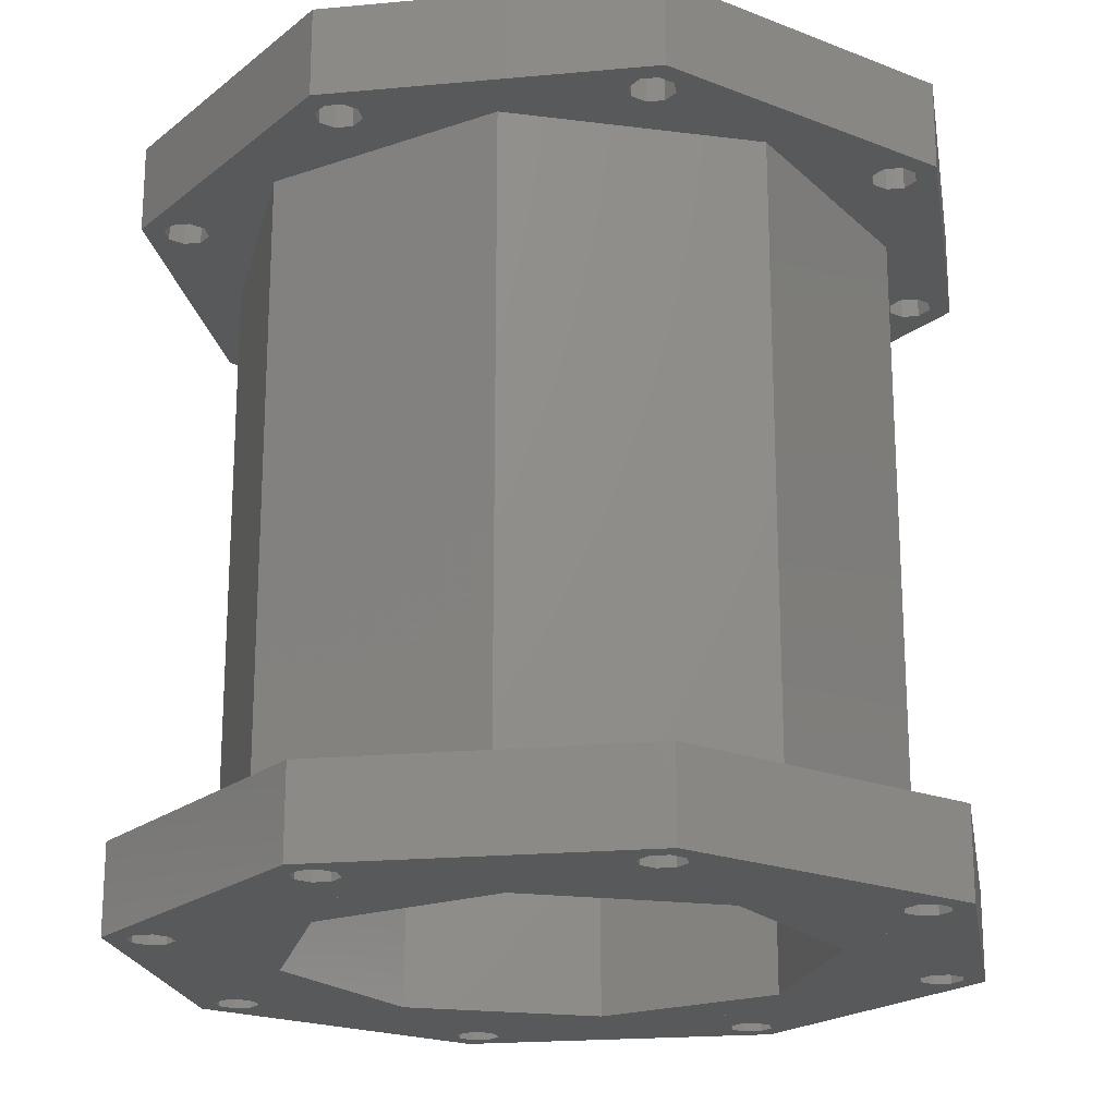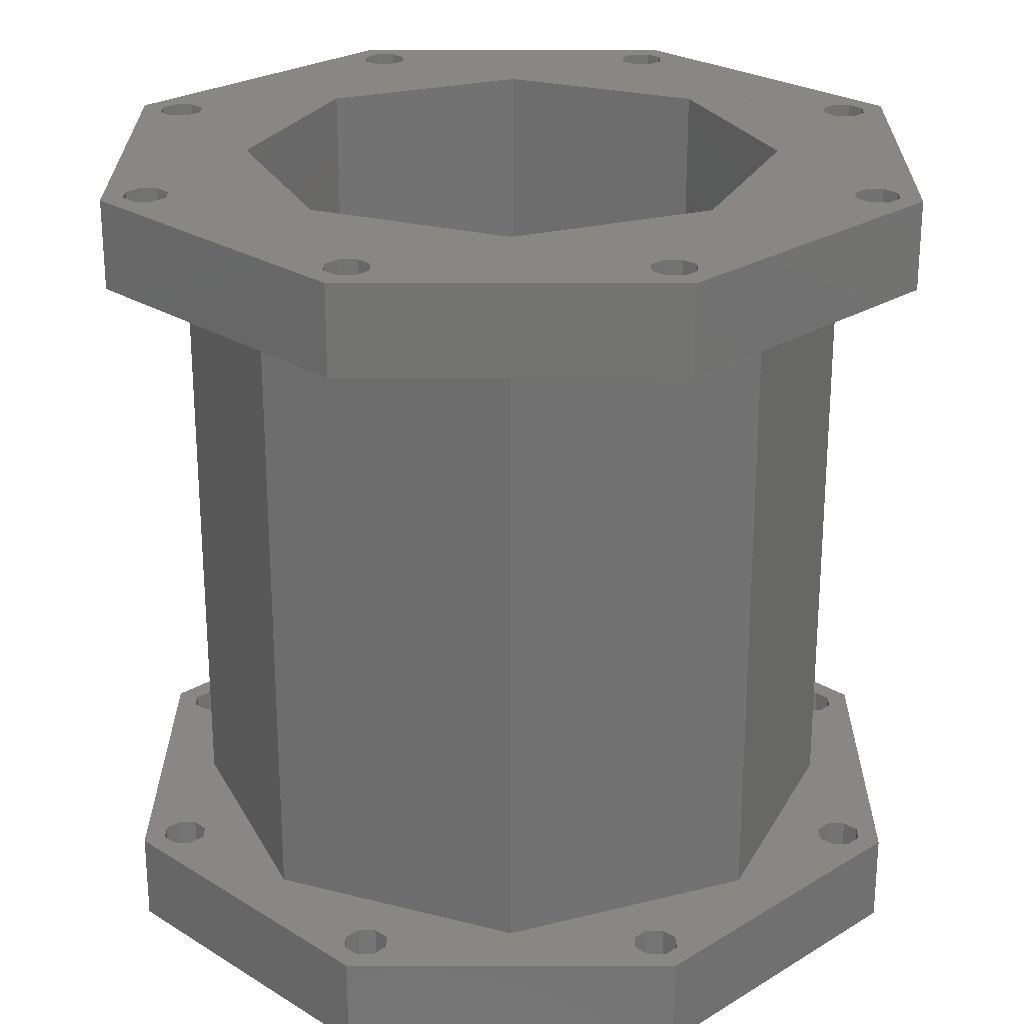
<metadata>
{"format":"stl","ext":"stl","renderer":"f3d","projection":"perspective","resolution":1024,"background":"white","views":[{"elev":-20.5,"azim":-58.0,"up":"+Z"},{"elev":24.9,"azim":112.7,"up":"+Z"}]}
</metadata>
<code>
# stl→obj: 336 verts, 768 faces
v -0.4073 -0.01768 -0.45
v -0.425 -0.025 -0.35
v -0.4073 -0.01768 -0.35
v -0.425 -0.025 -0.45
v -0.4427 0.01768 -0.45
v -0.425 0.025 -0.35
v -0.4427 0.01768 -0.35
v -0.425 0.025 -0.45
v -0.45 0 -0.35
v -0.45 0 -0.45
v -0.4073 0.01768 -0.35
v -0.4073 0.01768 -0.45
v -0.4427 -0.01768 -0.35
v -0.4427 -0.01768 -0.45
v -0.4 0 -0.45
v -0.4 0 -0.35
v -0.3255 0.3005 -0.35
v -0.3182 0.3182 -0.45
v -0.3182 0.3182 -0.35
v -0.3255 0.3005 -0.45
v -0.3005 0.3255 -0.45
v -0.2828 0.3182 -0.35
v -0.3005 0.3255 -0.35
v -0.2828 0.3182 -0.45
v -0.2755 0.3005 -0.45
v -0.2755 0.3005 -0.35
v -0.2828 0.2828 -0.45
v -0.2828 0.2828 -0.35
v -0.3182 0.2828 -0.35
v -0.3182 0.2828 -0.45
v -0.3005 0.2755 -0.35
v -0.3005 0.2755 -0.45
v 0 0.4 -0.45
v -0.01768 0.4073 -0.35
v 0 0.4 -0.35
v -0.01768 0.4073 -0.45
v 0.025 0.425 -0.45
v 0.01768 0.4427 -0.35
v 0.01768 0.4427 -0.45
v 0.025 0.425 -0.35
v 0 0.45 -0.45
v 0 0.45 -0.35
v -0.025 0.425 -0.45
v -0.025 0.425 -0.35
v 0.01768 0.4073 -0.45
v 0.01768 0.4073 -0.35
v -0.01768 0.4427 -0.45
v -0.01768 0.4427 -0.35
v 0.3255 0.3005 -0.45
v 0.3182 0.3182 -0.35
v 0.3182 0.3182 -0.45
v 0.3255 0.3005 -0.35
v 0.3182 0.2828 -0.45
v 0.3005 0.2755 -0.35
v 0.3182 0.2828 -0.35
v 0.3005 0.2755 -0.45
v 0.2828 0.2828 -0.35
v 0.2828 0.2828 -0.45
v 0.2755 0.3005 -0.45
v 0.2755 0.3005 -0.35
v 0.2828 0.3182 -0.45
v 0.3005 0.3255 -0.35
v 0.2828 0.3182 -0.35
v 0.3005 0.3255 -0.45
v 0.4 0 -0.35
v 0.4073 0.01768 -0.45
v 0.4073 0.01768 -0.35
v 0.4 0 -0.45
v 0.4427 -0.01768 -0.45
v 0.45 0 -0.35
v 0.45 0 -0.45
v 0.4427 -0.01768 -0.35
v 0.4073 -0.01768 -0.35
v 0.4073 -0.01768 -0.45
v 0.425 -0.025 -0.35
v 0.425 -0.025 -0.45
v 0.425 0.025 -0.45
v 0.4427 0.01768 -0.35
v 0.425 0.025 -0.35
v 0.4427 0.01768 -0.45
v 0.3182 -0.3182 -0.45
v 0.3255 -0.3005 -0.35
v 0.3255 -0.3005 -0.45
v 0.3182 -0.3182 -0.35
v 0.2828 -0.3182 -0.35
v 0.2755 -0.3005 -0.45
v 0.2755 -0.3005 -0.35
v 0.2828 -0.3182 -0.45
v 0.3005 -0.3255 -0.35
v 0.3005 -0.3255 -0.45
v 0.2828 -0.2828 -0.45
v 0.2828 -0.2828 -0.35
v 0.3005 -0.2755 -0.35
v 0.3005 -0.2755 -0.45
v 0.3182 -0.2828 -0.35
v 0.3182 -0.2828 -0.45
v 0 -0.4 -0.45
v 0.01768 -0.4073 -0.35
v 0 -0.4 -0.35
v 0.01768 -0.4073 -0.45
v 0.01768 -0.4427 -0.45
v 0.025 -0.425 -0.35
v 0.025 -0.425 -0.45
v 0.01768 -0.4427 -0.35
v 0 -0.45 -0.45
v -0.01768 -0.4427 -0.35
v 0 -0.45 -0.35
v -0.01768 -0.4427 -0.45
v -0.025 -0.425 -0.45
v -0.025 -0.425 -0.35
v -0.01768 -0.4073 -0.45
v -0.01768 -0.4073 -0.35
v -0.3005 -0.3255 -0.45
v -0.3182 -0.3182 -0.35
v -0.3005 -0.3255 -0.35
v -0.3182 -0.3182 -0.45
v -0.3255 -0.3005 -0.35
v -0.3182 -0.2828 -0.45
v -0.3182 -0.2828 -0.35
v -0.3255 -0.3005 -0.45
v -0.3005 -0.2755 -0.35
v -0.3005 -0.2755 -0.45
v -0.2828 -0.2828 -0.35
v -0.2828 -0.2828 -0.45
v -0.2828 -0.3182 -0.45
v -0.2828 -0.3182 -0.35
v -0.2755 -0.3005 -0.45
v -0.2755 -0.3005 -0.35
v -0.3359 -0.3359 -0.45
v -0.475 0 -0.35
v -0.475 0 -0.45
v -0.3359 -0.3359 -0.35
v 0 0.475 -0.45
v -0.3359 0.3359 -0.35
v 0 0.475 -0.35
v -0.3359 0.3359 -0.45
v 0.3359 0.3359 -0.45
v 0.3359 0.3359 -0.35
v 0.475 0 -0.35
v 0.475 0 -0.45
v 0.3359 -0.3359 -0.35
v 0.3359 -0.3359 -0.45
v 0 -0.475 -0.35
v 0 -0.475 -0.45
v 0.1435 -0.3465 -0.35
v -0.1435 -0.3465 -0.35
v 0.1435 0.3465 -0.35
v -0.1435 0.3465 -0.35
v 0.3465 0.1435 -0.35
v 0.3465 -0.1435 -0.35
v -0.3465 -0.1435 -0.35
v -0.3465 0.1435 -0.35
v -0.1435 0.3465 -0.45
v -0.3465 0.1435 -0.45
v -0.1435 -0.3465 -0.45
v -0.3465 -0.1435 -0.45
v 0.1435 -0.3465 -0.45
v 0.3465 -0.1435 -0.45
v 0.3465 0.1435 -0.45
v 0.1435 0.3465 -0.45
v -0.4073 -0.01768 0.35
v -0.425 -0.025 0.45
v -0.4073 -0.01768 0.45
v -0.425 -0.025 0.35
v -0.4427 0.01768 0.35
v -0.425 0.025 0.45
v -0.4427 0.01768 0.45
v -0.425 0.025 0.35
v -0.45 0 0.45
v -0.45 0 0.35
v -0.4073 0.01768 0.45
v -0.4073 0.01768 0.35
v -0.4427 -0.01768 0.45
v -0.4427 -0.01768 0.35
v -0.4 0 0.35
v -0.4 0 0.45
v -0.3255 0.3005 0.45
v -0.3182 0.3182 0.35
v -0.3182 0.3182 0.45
v -0.3255 0.3005 0.35
v -0.3005 0.3255 0.35
v -0.2828 0.3182 0.45
v -0.3005 0.3255 0.45
v -0.2828 0.3182 0.35
v -0.2755 0.3005 0.35
v -0.2755 0.3005 0.45
v -0.2828 0.2828 0.35
v -0.2828 0.2828 0.45
v -0.3182 0.2828 0.45
v -0.3182 0.2828 0.35
v -0.3005 0.2755 0.45
v -0.3005 0.2755 0.35
v 0 0.4 0.35
v -0.01768 0.4073 0.45
v 0 0.4 0.45
v -0.01768 0.4073 0.35
v 0.025 0.425 0.35
v 0.01768 0.4427 0.45
v 0.01768 0.4427 0.35
v 0.025 0.425 0.45
v 0 0.45 0.35
v 0 0.45 0.45
v -0.025 0.425 0.35
v -0.025 0.425 0.45
v 0.01768 0.4073 0.35
v 0.01768 0.4073 0.45
v -0.01768 0.4427 0.35
v -0.01768 0.4427 0.45
v 0.3255 0.3005 0.35
v 0.3182 0.3182 0.45
v 0.3182 0.3182 0.35
v 0.3255 0.3005 0.45
v 0.3182 0.2828 0.35
v 0.3005 0.2755 0.45
v 0.3182 0.2828 0.45
v 0.3005 0.2755 0.35
v 0.2828 0.2828 0.45
v 0.2828 0.2828 0.35
v 0.2755 0.3005 0.35
v 0.2755 0.3005 0.45
v 0.2828 0.3182 0.35
v 0.3005 0.3255 0.45
v 0.2828 0.3182 0.45
v 0.3005 0.3255 0.35
v 0.4 0 0.45
v 0.4073 0.01768 0.35
v 0.4073 0.01768 0.45
v 0.4 0 0.35
v 0.4427 -0.01768 0.35
v 0.45 0 0.45
v 0.45 0 0.35
v 0.4427 -0.01768 0.45
v 0.4073 -0.01768 0.45
v 0.4073 -0.01768 0.35
v 0.425 -0.025 0.45
v 0.425 -0.025 0.35
v 0.425 0.025 0.35
v 0.4427 0.01768 0.45
v 0.425 0.025 0.45
v 0.4427 0.01768 0.35
v 0.3182 -0.3182 0.35
v 0.3255 -0.3005 0.45
v 0.3255 -0.3005 0.35
v 0.3182 -0.3182 0.45
v 0.2828 -0.3182 0.45
v 0.2755 -0.3005 0.35
v 0.2755 -0.3005 0.45
v 0.2828 -0.3182 0.35
v 0.3005 -0.3255 0.45
v 0.3005 -0.3255 0.35
v 0.2828 -0.2828 0.35
v 0.2828 -0.2828 0.45
v 0.3005 -0.2755 0.45
v 0.3005 -0.2755 0.35
v 0.3182 -0.2828 0.45
v 0.3182 -0.2828 0.35
v 0 -0.4 0.35
v 0.01768 -0.4073 0.45
v 0 -0.4 0.45
v 0.01768 -0.4073 0.35
v 0.01768 -0.4427 0.35
v 0.025 -0.425 0.45
v 0.025 -0.425 0.35
v 0.01768 -0.4427 0.45
v 0 -0.45 0.35
v -0.01768 -0.4427 0.45
v 0 -0.45 0.45
v -0.01768 -0.4427 0.35
v -0.025 -0.425 0.35
v -0.025 -0.425 0.45
v -0.01768 -0.4073 0.35
v -0.01768 -0.4073 0.45
v -0.3005 -0.3255 0.35
v -0.3182 -0.3182 0.45
v -0.3005 -0.3255 0.45
v -0.3182 -0.3182 0.35
v -0.3255 -0.3005 0.45
v -0.3182 -0.2828 0.35
v -0.3182 -0.2828 0.45
v -0.3255 -0.3005 0.35
v -0.3005 -0.2755 0.45
v -0.3005 -0.2755 0.35
v -0.2828 -0.2828 0.45
v -0.2828 -0.2828 0.35
v -0.2828 -0.3182 0.35
v -0.2828 -0.3182 0.45
v -0.2755 -0.3005 0.35
v -0.2755 -0.3005 0.45
v -0.3359 -0.3359 0.35
v -0.475 0 0.45
v -0.475 0 0.35
v -0.3359 -0.3359 0.45
v 0 0.475 0.35
v -0.3359 0.3359 0.45
v 0 0.475 0.45
v -0.3359 0.3359 0.35
v 0.3359 0.3359 0.35
v 0.3359 0.3359 0.45
v 0.475 0 0.45
v 0.475 0 0.35
v 0.3359 -0.3359 0.45
v 0.3359 -0.3359 0.35
v 0 -0.475 0.45
v 0 -0.475 0.35
v 0.1435 -0.3465 0.45
v -0.1435 -0.3465 0.45
v 0.1435 0.3465 0.45
v -0.1435 0.3465 0.45
v 0.3465 0.1435 0.45
v 0.3465 -0.1435 0.45
v -0.3465 -0.1435 0.45
v -0.3465 0.1435 0.45
v -0.1435 0.3465 0.35
v -0.3465 0.1435 0.35
v -0.1435 -0.3465 0.35
v -0.3465 -0.1435 0.35
v 0.1435 -0.3465 0.35
v 0.3465 -0.1435 0.35
v 0.3465 0.1435 0.35
v 0.1435 0.3465 0.35
v 0.2772 -0.1148 -0.45
v 0.1148 -0.2772 -0.45
v -0.1148 -0.2772 -0.45
v -0.2772 -0.1148 -0.45
v -0.2772 0.1148 -0.45
v 0.2772 0.1148 -0.45
v 0.1148 0.2772 -0.45
v -0.1148 0.2772 -0.45
v 0.2772 0.1148 0.45
v 0.1148 0.2772 0.45
v -0.1148 0.2772 0.45
v -0.2772 0.1148 0.45
v -0.2772 -0.1148 0.45
v 0.2772 -0.1148 0.45
v 0.1148 -0.2772 0.45
v -0.1148 -0.2772 0.45
f 1 2 3
f 2 1 4
f 5 6 7
f 6 5 8
f 9 5 7
f 5 9 10
f 8 11 6
f 11 8 12
f 4 13 2
f 13 4 14
f 13 10 9
f 10 13 14
f 15 11 12
f 11 15 16
f 1 16 15
f 16 1 3
f 17 18 19
f 18 17 20
f 21 22 23
f 22 21 24
f 18 23 19
f 23 18 21
f 25 22 24
f 22 25 26
f 27 26 25
f 26 27 28
f 29 20 17
f 20 29 30
f 27 31 28
f 31 27 32
f 32 29 31
f 29 32 30
f 33 34 35
f 34 33 36
f 37 38 39
f 38 37 40
f 41 38 42
f 38 41 39
f 34 43 44
f 43 34 36
f 45 35 46
f 35 45 33
f 44 47 48
f 47 44 43
f 47 42 48
f 42 47 41
f 45 40 37
f 40 45 46
f 49 50 51
f 50 49 52
f 53 54 55
f 54 53 56
f 56 57 54
f 57 56 58
f 57 59 60
f 59 57 58
f 61 62 63
f 62 61 64
f 53 52 49
f 52 53 55
f 64 50 62
f 50 64 51
f 60 61 63
f 61 60 59
f 65 66 67
f 66 65 68
f 69 70 71
f 70 69 72
f 73 68 65
f 68 73 74
f 69 75 72
f 75 69 76
f 77 78 79
f 78 77 80
f 71 78 80
f 78 71 70
f 66 79 67
f 79 66 77
f 76 73 75
f 73 76 74
f 81 82 83
f 82 81 84
f 85 86 87
f 86 85 88
f 81 89 84
f 89 81 90
f 87 91 92
f 91 87 86
f 91 93 92
f 93 91 94
f 83 95 96
f 95 83 82
f 90 85 89
f 85 90 88
f 94 95 93
f 95 94 96
f 97 98 99
f 98 97 100
f 101 102 103
f 102 101 104
f 105 106 107
f 106 105 108
f 106 109 110
f 109 106 108
f 101 107 104
f 107 101 105
f 103 98 100
f 98 103 102
f 111 99 112
f 99 111 97
f 110 111 112
f 111 110 109
f 113 114 115
f 114 113 116
f 117 118 119
f 118 117 120
f 118 121 119
f 121 118 122
f 114 120 117
f 120 114 116
f 122 123 121
f 123 122 124
f 125 115 126
f 115 125 113
f 127 123 124
f 123 127 128
f 125 128 127
f 128 125 126
f 129 130 131
f 130 129 132
f 133 134 135
f 134 133 136
f 131 134 136
f 134 131 130
f 137 135 138
f 135 137 133
f 139 137 138
f 137 139 140
f 141 140 139
f 140 141 142
f 129 143 132
f 143 129 144
f 145 98 102
f 145 99 98
f 112 146 110
f 99 146 112
f 146 99 145
f 46 147 40
f 35 147 46
f 35 148 147
f 34 148 35
f 148 34 44
f 138 50 52
f 138 62 50
f 63 147 60
f 62 147 63
f 138 147 62
f 135 147 138
f 147 38 40
f 147 135 38
f 135 42 38
f 135 48 42
f 48 148 44
f 135 148 48
f 134 148 135
f 148 22 26
f 148 23 22
f 148 134 23
f 19 134 17
f 23 134 19
f 139 78 70
f 67 149 65
f 79 149 67
f 78 149 79
f 139 149 78
f 138 149 139
f 52 149 138
f 55 149 52
f 54 149 55
f 57 149 54
f 57 147 149
f 147 57 60
f 72 139 70
f 150 65 149
f 150 73 65
f 150 75 73
f 150 72 75
f 150 139 72
f 150 141 139
f 150 82 141
f 150 95 82
f 150 93 95
f 150 92 93
f 92 145 87
f 145 92 150
f 84 141 82
f 89 141 84
f 145 85 87
f 145 89 85
f 145 141 89
f 104 145 102
f 143 145 104
f 143 104 107
f 145 143 141
f 106 143 107
f 146 106 110
f 146 143 106
f 126 146 128
f 115 146 126
f 132 146 115
f 132 115 114
f 146 132 143
f 132 114 117
f 146 123 128
f 151 123 146
f 151 121 123
f 151 119 121
f 151 117 119
f 151 132 117
f 3 151 16
f 2 151 3
f 13 151 2
f 130 151 13
f 130 13 9
f 151 130 132
f 28 148 26
f 28 152 148
f 31 152 28
f 29 152 31
f 17 152 29
f 134 152 17
f 152 16 151
f 130 152 134
f 152 11 16
f 152 6 11
f 152 7 6
f 152 130 7
f 7 130 9
f 153 27 25
f 154 27 153
f 154 32 27
f 154 30 32
f 154 20 30
f 154 136 20
f 12 154 15
f 8 154 12
f 5 154 8
f 131 154 5
f 131 5 10
f 154 131 136
f 124 155 127
f 124 156 155
f 122 156 124
f 118 156 122
f 120 156 118
f 129 156 120
f 156 15 154
f 131 156 129
f 156 1 15
f 156 4 1
f 156 14 4
f 156 131 14
f 14 131 10
f 142 81 83
f 142 90 81
f 88 157 86
f 90 157 88
f 142 157 90
f 144 157 142
f 157 101 103
f 157 144 101
f 144 105 101
f 144 108 105
f 108 155 109
f 144 155 108
f 129 155 144
f 155 125 127
f 155 113 125
f 155 129 113
f 116 129 120
f 113 129 116
f 140 69 71
f 74 158 68
f 76 158 74
f 69 158 76
f 140 158 69
f 142 158 140
f 83 158 142
f 96 158 83
f 94 158 96
f 91 158 94
f 91 157 158
f 157 91 86
f 80 140 71
f 159 68 158
f 159 66 68
f 159 77 66
f 159 80 77
f 159 140 80
f 159 137 140
f 159 49 137
f 159 53 49
f 159 56 53
f 159 58 56
f 58 160 59
f 160 58 159
f 51 137 49
f 64 137 51
f 160 61 59
f 160 64 61
f 160 137 64
f 39 160 37
f 133 160 39
f 133 39 41
f 160 133 137
f 47 133 41
f 153 47 43
f 153 133 47
f 24 153 25
f 21 153 24
f 136 153 21
f 136 21 18
f 153 136 133
f 136 18 20
f 160 45 37
f 160 33 45
f 36 153 43
f 33 153 36
f 153 33 160
f 100 157 103
f 97 157 100
f 97 155 157
f 111 155 97
f 155 111 109
f 144 141 143
f 141 144 142
f 161 162 163
f 162 161 164
f 165 166 167
f 166 165 168
f 169 165 167
f 165 169 170
f 168 171 166
f 171 168 172
f 164 173 162
f 173 164 174
f 173 170 169
f 170 173 174
f 175 171 172
f 171 175 176
f 161 176 175
f 176 161 163
f 177 178 179
f 178 177 180
f 181 182 183
f 182 181 184
f 178 183 179
f 183 178 181
f 185 182 184
f 182 185 186
f 187 186 185
f 186 187 188
f 189 180 177
f 180 189 190
f 187 191 188
f 191 187 192
f 192 189 191
f 189 192 190
f 193 194 195
f 194 193 196
f 197 198 199
f 198 197 200
f 201 198 202
f 198 201 199
f 194 203 204
f 203 194 196
f 205 195 206
f 195 205 193
f 204 207 208
f 207 204 203
f 207 202 208
f 202 207 201
f 205 200 197
f 200 205 206
f 209 210 211
f 210 209 212
f 213 214 215
f 214 213 216
f 216 217 214
f 217 216 218
f 217 219 220
f 219 217 218
f 221 222 223
f 222 221 224
f 213 212 209
f 212 213 215
f 224 210 222
f 210 224 211
f 220 221 223
f 221 220 219
f 225 226 227
f 226 225 228
f 229 230 231
f 230 229 232
f 233 228 225
f 228 233 234
f 229 235 232
f 235 229 236
f 237 238 239
f 238 237 240
f 231 238 240
f 238 231 230
f 226 239 227
f 239 226 237
f 236 233 235
f 233 236 234
f 241 242 243
f 242 241 244
f 245 246 247
f 246 245 248
f 241 249 244
f 249 241 250
f 247 251 252
f 251 247 246
f 251 253 252
f 253 251 254
f 243 255 256
f 255 243 242
f 250 245 249
f 245 250 248
f 254 255 253
f 255 254 256
f 257 258 259
f 258 257 260
f 261 262 263
f 262 261 264
f 265 266 267
f 266 265 268
f 266 269 270
f 269 266 268
f 261 267 264
f 267 261 265
f 263 258 260
f 258 263 262
f 271 259 272
f 259 271 257
f 270 271 272
f 271 270 269
f 273 274 275
f 274 273 276
f 277 278 279
f 278 277 280
f 278 281 279
f 281 278 282
f 274 280 277
f 280 274 276
f 282 283 281
f 283 282 284
f 285 275 286
f 275 285 273
f 287 283 284
f 283 287 288
f 285 288 287
f 288 285 286
f 289 290 291
f 290 289 292
f 293 294 295
f 294 293 296
f 291 294 296
f 294 291 290
f 297 295 298
f 295 297 293
f 299 297 298
f 297 299 300
f 301 300 299
f 300 301 302
f 289 303 292
f 303 289 304
f 305 258 262
f 305 259 258
f 272 306 270
f 259 306 272
f 306 259 305
f 206 307 200
f 195 307 206
f 195 308 307
f 194 308 195
f 308 194 204
f 298 210 212
f 298 222 210
f 223 307 220
f 222 307 223
f 298 307 222
f 295 307 298
f 307 198 200
f 307 295 198
f 295 202 198
f 295 208 202
f 208 308 204
f 295 308 208
f 294 308 295
f 308 182 186
f 308 183 182
f 308 294 183
f 179 294 177
f 183 294 179
f 299 238 230
f 227 309 225
f 239 309 227
f 238 309 239
f 299 309 238
f 298 309 299
f 212 309 298
f 215 309 212
f 214 309 215
f 217 309 214
f 217 307 309
f 307 217 220
f 232 299 230
f 310 225 309
f 310 233 225
f 310 235 233
f 310 232 235
f 310 299 232
f 310 301 299
f 310 242 301
f 310 255 242
f 310 253 255
f 310 252 253
f 252 305 247
f 305 252 310
f 244 301 242
f 249 301 244
f 305 245 247
f 305 249 245
f 305 301 249
f 264 305 262
f 303 305 264
f 303 264 267
f 305 303 301
f 266 303 267
f 306 266 270
f 306 303 266
f 286 306 288
f 275 306 286
f 292 306 275
f 292 275 274
f 306 292 303
f 292 274 277
f 306 283 288
f 311 283 306
f 311 281 283
f 311 279 281
f 311 277 279
f 311 292 277
f 163 311 176
f 162 311 163
f 173 311 162
f 290 311 173
f 290 173 169
f 311 290 292
f 188 308 186
f 188 312 308
f 191 312 188
f 189 312 191
f 177 312 189
f 294 312 177
f 312 176 311
f 290 312 294
f 312 171 176
f 312 166 171
f 312 167 166
f 312 290 167
f 167 290 169
f 313 187 185
f 314 187 313
f 314 192 187
f 314 190 192
f 314 180 190
f 314 296 180
f 172 314 175
f 168 314 172
f 165 314 168
f 291 314 165
f 291 165 170
f 314 291 296
f 284 315 287
f 284 316 315
f 282 316 284
f 278 316 282
f 280 316 278
f 289 316 280
f 316 175 314
f 291 316 289
f 316 161 175
f 316 164 161
f 316 174 164
f 316 291 174
f 174 291 170
f 302 241 243
f 302 250 241
f 248 317 246
f 250 317 248
f 302 317 250
f 304 317 302
f 317 261 263
f 317 304 261
f 304 265 261
f 304 268 265
f 268 315 269
f 304 315 268
f 289 315 304
f 315 285 287
f 315 273 285
f 315 289 273
f 276 289 280
f 273 289 276
f 300 229 231
f 234 318 228
f 236 318 234
f 229 318 236
f 300 318 229
f 302 318 300
f 243 318 302
f 256 318 243
f 254 318 256
f 251 318 254
f 251 317 318
f 317 251 246
f 240 300 231
f 319 228 318
f 319 226 228
f 319 237 226
f 319 240 237
f 319 300 240
f 319 297 300
f 319 209 297
f 319 213 209
f 319 216 213
f 319 218 216
f 218 320 219
f 320 218 319
f 211 297 209
f 224 297 211
f 320 221 219
f 320 224 221
f 320 297 224
f 199 320 197
f 293 320 199
f 293 199 201
f 320 293 297
f 207 293 201
f 313 207 203
f 313 293 207
f 184 313 185
f 181 313 184
f 296 313 181
f 296 181 178
f 313 296 293
f 296 178 180
f 320 205 197
f 320 193 205
f 196 313 203
f 193 313 196
f 313 193 320
f 260 317 263
f 257 317 260
f 257 315 317
f 271 315 257
f 315 271 269
f 304 301 303
f 301 304 302
f 158 321 159
f 157 321 158
f 157 322 321
f 157 323 322
f 155 323 157
f 155 324 323
f 324 156 325
f 156 324 155
f 326 159 321
f 326 160 159
f 327 160 326
f 328 160 327
f 328 153 160
f 325 153 328
f 325 154 153
f 154 325 156
f 157 158 158
f 158 157 157
f 305 310 310
f 310 305 305
f 317 150 318
f 150 317 145
f 154 153 153
f 153 154 154
f 312 308 308
f 308 312 312
f 152 313 148
f 313 152 314
f 307 308 307
f 308 307 308
f 160 153 160
f 153 160 153
f 147 313 320
f 313 147 148
f 158 159 159
f 159 158 158
f 310 309 309
f 309 310 310
f 318 149 319
f 149 318 150
f 306 305 306
f 305 306 305
f 155 157 155
f 157 155 157
f 146 317 315
f 317 146 145
f 309 307 307
f 307 309 309
f 159 160 160
f 160 159 159
f 319 147 320
f 147 319 149
f 311 312 312
f 312 311 311
f 156 154 154
f 154 156 156
f 151 314 152
f 314 151 316
f 306 311 311
f 311 306 306
f 155 156 156
f 156 155 155
f 146 316 151
f 316 146 315
f 309 329 310
f 307 329 309
f 307 330 329
f 307 331 330
f 308 331 307
f 308 332 331
f 332 312 333
f 312 332 308
f 334 310 329
f 334 305 310
f 335 305 334
f 336 305 335
f 336 306 305
f 333 306 336
f 333 311 306
f 311 333 312
f 322 334 321
f 334 322 335
f 333 325 332
f 325 333 324
f 326 330 327
f 330 326 329
f 332 328 331
f 328 332 325
f 328 330 331
f 330 328 327
f 321 329 326
f 329 321 334
f 322 336 335
f 336 322 323
f 336 324 333
f 324 336 323

</code>
